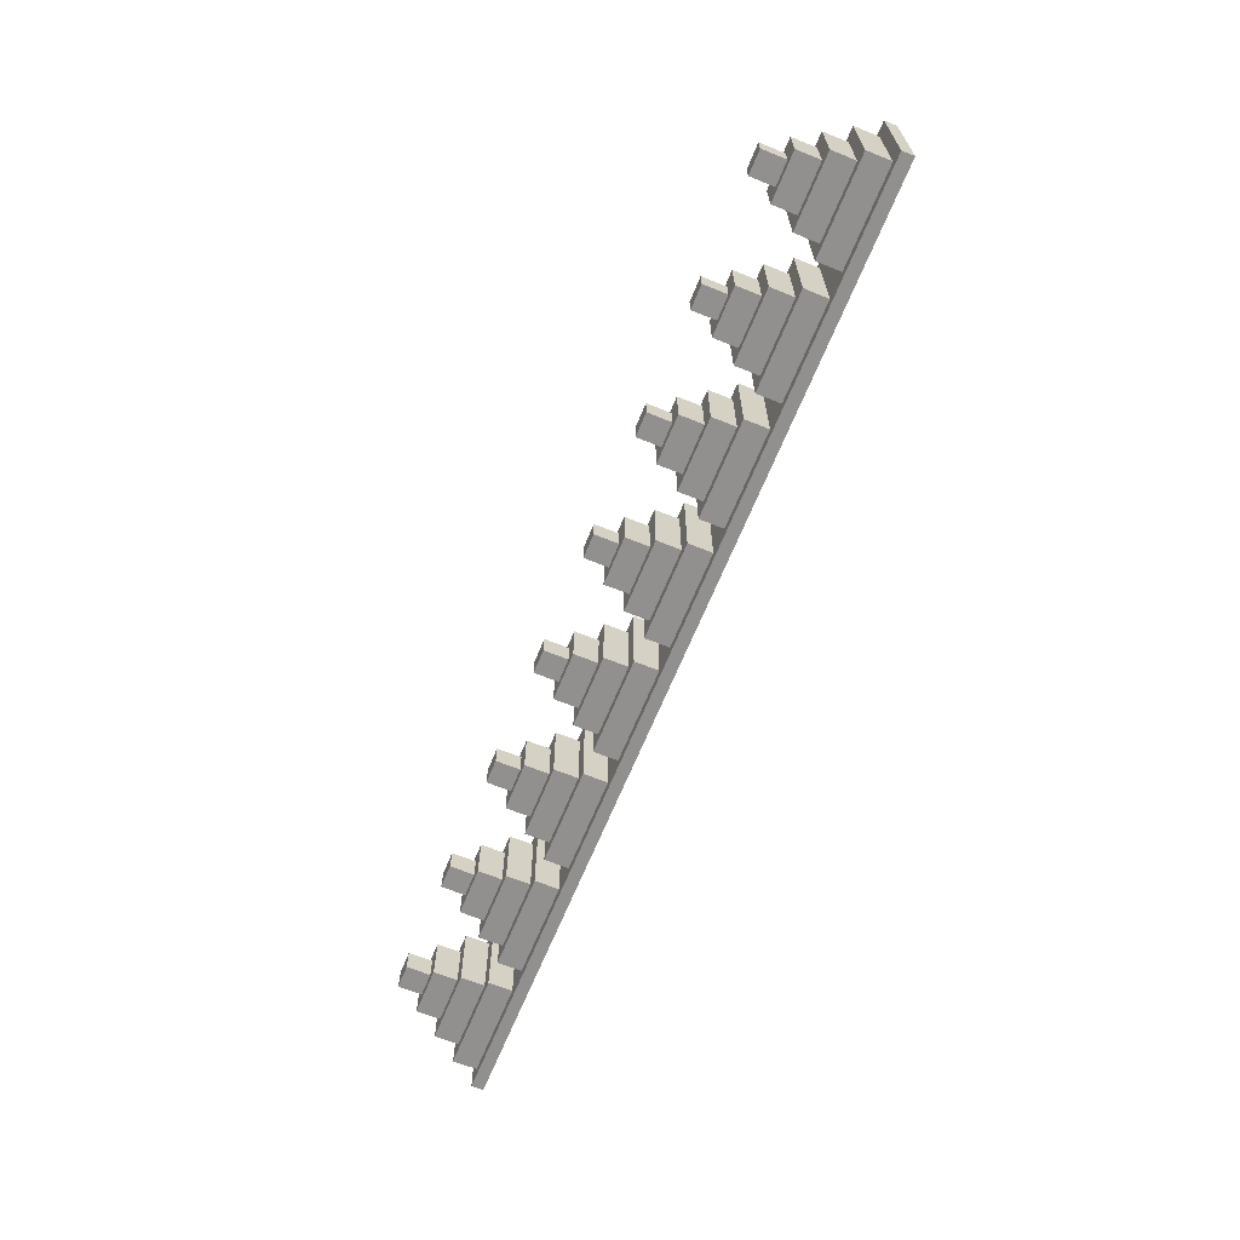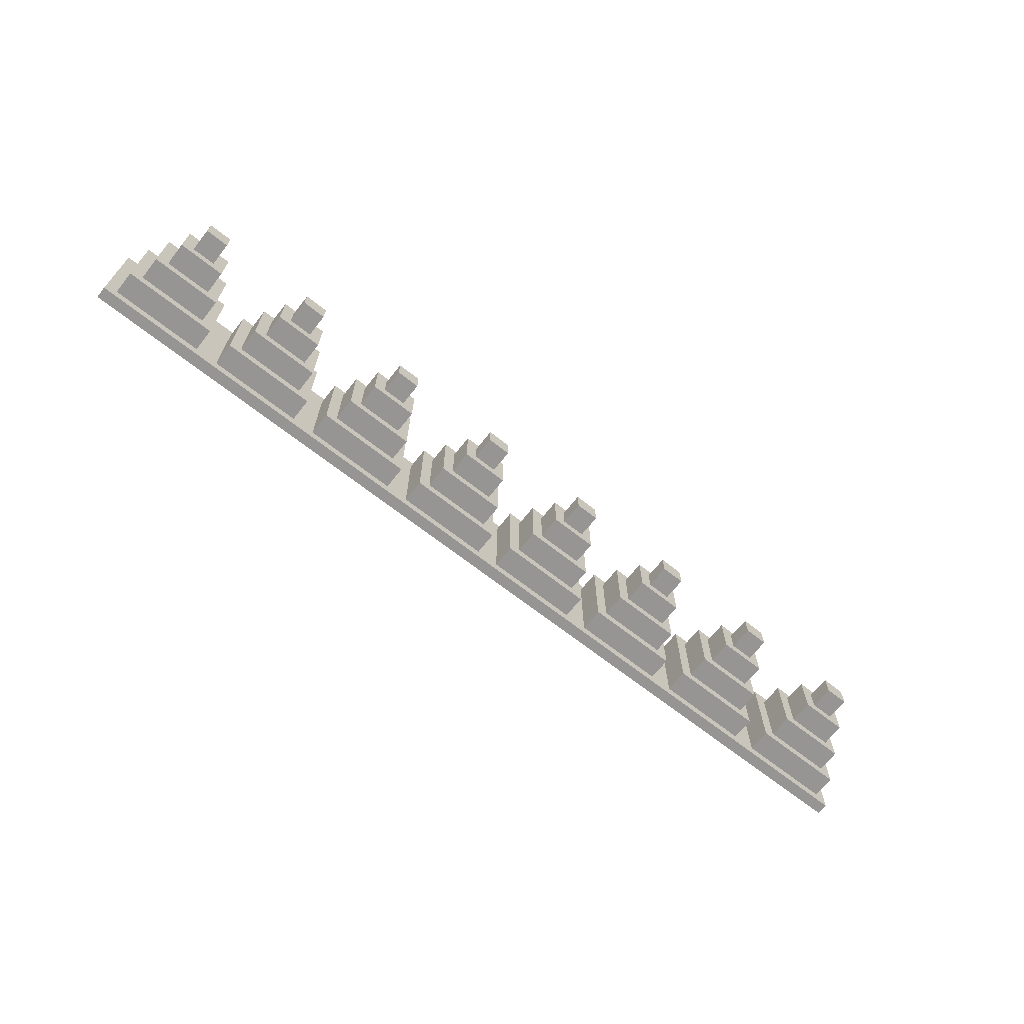
<metadata>
{"format":"obj","ext":"obj","renderer":"f3d","projection":"perspective","resolution":1024,"background":"white","views":[{"elev":-65.7,"azim":-112.1,"up":"+Z"},{"elev":-67.5,"azim":141.7,"up":"+Z"}]}
</metadata>
<code>
v -40 0 5
v -40 0 -5
v -40 1 5
v -40 1 -5
f -2 -3 -4
f -1 -3 -2
v -39 1 4
v -39 1 -4
v -39 3 4
v -39 3 -4
f -2 -3 -4
f -1 -3 -2
v -38 3 3
v -38 3 -3
v -38 5 3
v -38 5 -3
f -2 -3 -4
f -1 -3 -2
v -37 5 2
v -37 5 -2
v -37 7 2
v -37 7 -2
f -2 -3 -4
f -1 -3 -2
v -36 7 1
v -36 7 -1
v -36 9 1
v -36 9 -1
f -2 -3 -4
f -1 -3 -2
v -29 1 4
v -29 1 -4
v -29 3 4
v -29 3 -4
f -2 -3 -4
f -1 -3 -2
v -28 3 3
v -28 3 -3
v -28 5 3
v -28 5 -3
f -2 -3 -4
f -1 -3 -2
v -27 5 2
v -27 5 -2
v -27 7 2
v -27 7 -2
f -2 -3 -4
f -1 -3 -2
v -26 7 1
v -26 7 -1
v -26 9 1
v -26 9 -1
f -2 -3 -4
f -1 -3 -2
v -19 1 4
v -19 1 -4
v -19 3 4
v -19 3 -4
f -2 -3 -4
f -1 -3 -2
v -18 3 3
v -18 3 -3
v -18 5 3
v -18 5 -3
f -2 -3 -4
f -1 -3 -2
v -17 5 2
v -17 5 -2
v -17 7 2
v -17 7 -2
f -2 -3 -4
f -1 -3 -2
v -16 7 1
v -16 7 -1
v -16 9 1
v -16 9 -1
f -2 -3 -4
f -1 -3 -2
v -9 1 4
v -9 1 -4
v -9 3 4
v -9 3 -4
f -2 -3 -4
f -1 -3 -2
v -8 3 3
v -8 3 -3
v -8 5 3
v -8 5 -3
f -2 -3 -4
f -1 -3 -2
v -7 5 2
v -7 5 -2
v -7 7 2
v -7 7 -2
f -2 -3 -4
f -1 -3 -2
v -6 7 1
v -6 7 -1
v -6 9 1
v -6 9 -1
f -2 -3 -4
f -1 -3 -2
v 1 1 4
v 1 1 -4
v 1 3 4
v 1 3 -4
f -2 -3 -4
f -1 -3 -2
v 2 3 3
v 2 3 -3
v 2 5 3
v 2 5 -3
f -2 -3 -4
f -1 -3 -2
v 3 5 2
v 3 5 -2
v 3 7 2
v 3 7 -2
f -2 -3 -4
f -1 -3 -2
v 4 7 1
v 4 7 -1
v 4 9 1
v 4 9 -1
f -2 -3 -4
f -1 -3 -2
v 11 1 4
v 11 1 -4
v 11 3 4
v 11 3 -4
f -2 -3 -4
f -1 -3 -2
v 12 3 3
v 12 3 -3
v 12 5 3
v 12 5 -3
f -2 -3 -4
f -1 -3 -2
v 13 5 2
v 13 5 -2
v 13 7 2
v 13 7 -2
f -2 -3 -4
f -1 -3 -2
v 14 7 1
v 14 7 -1
v 14 9 1
v 14 9 -1
f -2 -3 -4
f -1 -3 -2
v 21 1 4
v 21 1 -4
v 21 3 4
v 21 3 -4
f -2 -3 -4
f -1 -3 -2
v 22 3 3
v 22 3 -3
v 22 5 3
v 22 5 -3
f -2 -3 -4
f -1 -3 -2
v 23 5 2
v 23 5 -2
v 23 7 2
v 23 7 -2
f -2 -3 -4
f -1 -3 -2
v 24 7 1
v 24 7 -1
v 24 9 1
v 24 9 -1
f -2 -3 -4
f -1 -3 -2
v 31 1 4
v 31 1 -4
v 31 3 4
v 31 3 -4
f -2 -3 -4
f -1 -3 -2
v 32 3 3
v 32 3 -3
v 32 5 3
v 32 5 -3
f -2 -3 -4
f -1 -3 -2
v 33 5 2
v 33 5 -2
v 33 7 2
v 33 7 -2
f -2 -3 -4
f -1 -3 -2
v 34 7 1
v 34 7 -1
v 34 9 1
v 34 9 -1
f -2 -3 -4
f -1 -3 -2
v -34 7 1
v -34 7 -1
v -34 9 1
v -34 9 -1
f -4 -3 -2
f -2 -3 -1
v -33 5 2
v -33 5 -2
v -33 7 2
v -33 7 -2
f -4 -3 -2
f -2 -3 -1
v -32 3 3
v -32 3 -3
v -32 5 3
v -32 5 -3
f -4 -3 -2
f -2 -3 -1
v -31 1 4
v -31 1 -4
v -31 3 4
v -31 3 -4
f -4 -3 -2
f -2 -3 -1
v -24 7 1
v -24 7 -1
v -24 9 1
v -24 9 -1
f -4 -3 -2
f -2 -3 -1
v -23 5 2
v -23 5 -2
v -23 7 2
v -23 7 -2
f -4 -3 -2
f -2 -3 -1
v -22 3 3
v -22 3 -3
v -22 5 3
v -22 5 -3
f -4 -3 -2
f -2 -3 -1
v -21 1 4
v -21 1 -4
v -21 3 4
v -21 3 -4
f -4 -3 -2
f -2 -3 -1
v -14 7 1
v -14 7 -1
v -14 9 1
v -14 9 -1
f -4 -3 -2
f -2 -3 -1
v -13 5 2
v -13 5 -2
v -13 7 2
v -13 7 -2
f -4 -3 -2
f -2 -3 -1
v -12 3 3
v -12 3 -3
v -12 5 3
v -12 5 -3
f -4 -3 -2
f -2 -3 -1
v -11 1 4
v -11 1 -4
v -11 3 4
v -11 3 -4
f -4 -3 -2
f -2 -3 -1
v -4 7 1
v -4 7 -1
v -4 9 1
v -4 9 -1
f -4 -3 -2
f -2 -3 -1
v -3 5 2
v -3 5 -2
v -3 7 2
v -3 7 -2
f -4 -3 -2
f -2 -3 -1
v -2 3 3
v -2 3 -3
v -2 5 3
v -2 5 -3
f -4 -3 -2
f -2 -3 -1
v -1 1 4
v -1 1 -4
v -1 3 4
v -1 3 -4
f -4 -3 -2
f -2 -3 -1
v 6 7 1
v 6 7 -1
v 6 9 1
v 6 9 -1
f -4 -3 -2
f -2 -3 -1
v 7 5 2
v 7 5 -2
v 7 7 2
v 7 7 -2
f -4 -3 -2
f -2 -3 -1
v 8 3 3
v 8 3 -3
v 8 5 3
v 8 5 -3
f -4 -3 -2
f -2 -3 -1
v 9 1 4
v 9 1 -4
v 9 3 4
v 9 3 -4
f -4 -3 -2
f -2 -3 -1
v 16 7 1
v 16 7 -1
v 16 9 1
v 16 9 -1
f -4 -3 -2
f -2 -3 -1
v 17 5 2
v 17 5 -2
v 17 7 2
v 17 7 -2
f -4 -3 -2
f -2 -3 -1
v 18 3 3
v 18 3 -3
v 18 5 3
v 18 5 -3
f -4 -3 -2
f -2 -3 -1
v 19 1 4
v 19 1 -4
v 19 3 4
v 19 3 -4
f -4 -3 -2
f -2 -3 -1
v 26 7 1
v 26 7 -1
v 26 9 1
v 26 9 -1
f -4 -3 -2
f -2 -3 -1
v 27 5 2
v 27 5 -2
v 27 7 2
v 27 7 -2
f -4 -3 -2
f -2 -3 -1
v 28 3 3
v 28 3 -3
v 28 5 3
v 28 5 -3
f -4 -3 -2
f -2 -3 -1
v 29 1 4
v 29 1 -4
v 29 3 4
v 29 3 -4
f -4 -3 -2
f -2 -3 -1
v 36 7 1
v 36 7 -1
v 36 9 1
v 36 9 -1
f -4 -3 -2
f -2 -3 -1
v 37 5 2
v 37 5 -2
v 37 7 2
v 37 7 -2
f -4 -3 -2
f -2 -3 -1
v 38 3 3
v 38 3 -3
v 38 5 3
v 38 5 -3
f -4 -3 -2
f -2 -3 -1
v 39 1 4
v 39 1 -4
v 39 3 4
v 39 3 -4
f -4 -3 -2
f -2 -3 -1
v 40 0 5
v 40 0 -5
v 40 1 5
v 40 1 -5
f -4 -3 -2
f -2 -3 -1
v -40 0 5
v -40 1 5
v 40 0 5
v 40 1 5
f -2 -3 -4
f -1 -3 -2
v -39 1 4
v -39 3 4
v -31 1 4
v -31 3 4
v -29 1 4
v -29 3 4
v -21 1 4
v -21 3 4
v -19 1 4
v -19 3 4
v -11 1 4
v -11 3 4
v -9 1 4
v -9 3 4
v -1 1 4
v -1 3 4
v 1 1 4
v 1 3 4
v 9 1 4
v 9 3 4
v 11 1 4
v 11 3 4
v 19 1 4
v 19 3 4
v 21 1 4
v 21 3 4
v 29 1 4
v 29 3 4
v 31 1 4
v 31 3 4
v 39 1 4
v 39 3 4
f -30 -31 -32
f -29 -31 -30
f -26 -27 -28
f -25 -27 -26
f -22 -23 -24
f -21 -23 -22
f -18 -19 -20
f -17 -19 -18
f -14 -15 -16
f -13 -15 -14
f -10 -11 -12
f -9 -11 -10
f -6 -7 -8
f -5 -7 -6
f -2 -3 -4
f -1 -3 -2
v -38 3 3
v -38 5 3
v -32 3 3
v -32 5 3
v -28 3 3
v -28 5 3
v -22 3 3
v -22 5 3
v -18 3 3
v -18 5 3
v -12 3 3
v -12 5 3
v -8 3 3
v -8 5 3
v -2 3 3
v -2 5 3
v 2 3 3
v 2 5 3
v 8 3 3
v 8 5 3
v 12 3 3
v 12 5 3
v 18 3 3
v 18 5 3
v 22 3 3
v 22 5 3
v 28 3 3
v 28 5 3
v 32 3 3
v 32 5 3
v 38 3 3
v 38 5 3
f -30 -31 -32
f -29 -31 -30
f -26 -27 -28
f -25 -27 -26
f -22 -23 -24
f -21 -23 -22
f -18 -19 -20
f -17 -19 -18
f -14 -15 -16
f -13 -15 -14
f -10 -11 -12
f -9 -11 -10
f -6 -7 -8
f -5 -7 -6
f -2 -3 -4
f -1 -3 -2
v -37 5 2
v -37 7 2
v -33 5 2
v -33 7 2
v -27 5 2
v -27 7 2
v -23 5 2
v -23 7 2
v -17 5 2
v -17 7 2
v -13 5 2
v -13 7 2
v -7 5 2
v -7 7 2
v -3 5 2
v -3 7 2
v 3 5 2
v 3 7 2
v 7 5 2
v 7 7 2
v 13 5 2
v 13 7 2
v 17 5 2
v 17 7 2
v 23 5 2
v 23 7 2
v 27 5 2
v 27 7 2
v 33 5 2
v 33 7 2
v 37 5 2
v 37 7 2
f -30 -31 -32
f -29 -31 -30
f -26 -27 -28
f -25 -27 -26
f -22 -23 -24
f -21 -23 -22
f -18 -19 -20
f -17 -19 -18
f -14 -15 -16
f -13 -15 -14
f -10 -11 -12
f -9 -11 -10
f -6 -7 -8
f -5 -7 -6
f -2 -3 -4
f -1 -3 -2
v -36 7 1
v -36 9 1
v -34 7 1
v -34 9 1
v -26 7 1
v -26 9 1
v -24 7 1
v -24 9 1
v -16 7 1
v -16 9 1
v -14 7 1
v -14 9 1
v -6 7 1
v -6 9 1
v -4 7 1
v -4 9 1
v 4 7 1
v 4 9 1
v 6 7 1
v 6 9 1
v 14 7 1
v 14 9 1
v 16 7 1
v 16 9 1
v 24 7 1
v 24 9 1
v 26 7 1
v 26 9 1
v 34 7 1
v 34 9 1
v 36 7 1
v 36 9 1
f -30 -31 -32
f -29 -31 -30
f -26 -27 -28
f -25 -27 -26
f -22 -23 -24
f -21 -23 -22
f -18 -19 -20
f -17 -19 -18
f -14 -15 -16
f -13 -15 -14
f -10 -11 -12
f -9 -11 -10
f -6 -7 -8
f -5 -7 -6
f -2 -3 -4
f -1 -3 -2
v -36 7 -1
v -36 9 -1
v -34 7 -1
v -34 9 -1
v -26 7 -1
v -26 9 -1
v -24 7 -1
v -24 9 -1
v -16 7 -1
v -16 9 -1
v -14 7 -1
v -14 9 -1
v -6 7 -1
v -6 9 -1
v -4 7 -1
v -4 9 -1
v 4 7 -1
v 4 9 -1
v 6 7 -1
v 6 9 -1
v 14 7 -1
v 14 9 -1
v 16 7 -1
v 16 9 -1
v 24 7 -1
v 24 9 -1
v 26 7 -1
v 26 9 -1
v 34 7 -1
v 34 9 -1
v 36 7 -1
v 36 9 -1
f -32 -31 -30
f -30 -31 -29
f -28 -27 -26
f -26 -27 -25
f -24 -23 -22
f -22 -23 -21
f -20 -19 -18
f -18 -19 -17
f -16 -15 -14
f -14 -15 -13
f -12 -11 -10
f -10 -11 -9
f -8 -7 -6
f -6 -7 -5
f -4 -3 -2
f -2 -3 -1
v -37 5 -2
v -37 7 -2
v -33 5 -2
v -33 7 -2
v -27 5 -2
v -27 7 -2
v -23 5 -2
v -23 7 -2
v -17 5 -2
v -17 7 -2
v -13 5 -2
v -13 7 -2
v -7 5 -2
v -7 7 -2
v -3 5 -2
v -3 7 -2
v 3 5 -2
v 3 7 -2
v 7 5 -2
v 7 7 -2
v 13 5 -2
v 13 7 -2
v 17 5 -2
v 17 7 -2
v 23 5 -2
v 23 7 -2
v 27 5 -2
v 27 7 -2
v 33 5 -2
v 33 7 -2
v 37 5 -2
v 37 7 -2
f -32 -31 -30
f -30 -31 -29
f -28 -27 -26
f -26 -27 -25
f -24 -23 -22
f -22 -23 -21
f -20 -19 -18
f -18 -19 -17
f -16 -15 -14
f -14 -15 -13
f -12 -11 -10
f -10 -11 -9
f -8 -7 -6
f -6 -7 -5
f -4 -3 -2
f -2 -3 -1
v -38 3 -3
v -38 5 -3
v -32 3 -3
v -32 5 -3
v -28 3 -3
v -28 5 -3
v -22 3 -3
v -22 5 -3
v -18 3 -3
v -18 5 -3
v -12 3 -3
v -12 5 -3
v -8 3 -3
v -8 5 -3
v -2 3 -3
v -2 5 -3
v 2 3 -3
v 2 5 -3
v 8 3 -3
v 8 5 -3
v 12 3 -3
v 12 5 -3
v 18 3 -3
v 18 5 -3
v 22 3 -3
v 22 5 -3
v 28 3 -3
v 28 5 -3
v 32 3 -3
v 32 5 -3
v 38 3 -3
v 38 5 -3
f -32 -31 -30
f -30 -31 -29
f -28 -27 -26
f -26 -27 -25
f -24 -23 -22
f -22 -23 -21
f -20 -19 -18
f -18 -19 -17
f -16 -15 -14
f -14 -15 -13
f -12 -11 -10
f -10 -11 -9
f -8 -7 -6
f -6 -7 -5
f -4 -3 -2
f -2 -3 -1
v -39 1 -4
v -39 3 -4
v -31 1 -4
v -31 3 -4
v -29 1 -4
v -29 3 -4
v -21 1 -4
v -21 3 -4
v -19 1 -4
v -19 3 -4
v -11 1 -4
v -11 3 -4
v -9 1 -4
v -9 3 -4
v -1 1 -4
v -1 3 -4
v 1 1 -4
v 1 3 -4
v 9 1 -4
v 9 3 -4
v 11 1 -4
v 11 3 -4
v 19 1 -4
v 19 3 -4
v 21 1 -4
v 21 3 -4
v 29 1 -4
v 29 3 -4
v 31 1 -4
v 31 3 -4
v 39 1 -4
v 39 3 -4
f -32 -31 -30
f -30 -31 -29
f -28 -27 -26
f -26 -27 -25
f -24 -23 -22
f -22 -23 -21
f -20 -19 -18
f -18 -19 -17
f -16 -15 -14
f -14 -15 -13
f -12 -11 -10
f -10 -11 -9
f -8 -7 -6
f -6 -7 -5
f -4 -3 -2
f -2 -3 -1
v -40 0 -5
v -40 1 -5
v 40 0 -5
v 40 1 -5
f -4 -3 -2
f -2 -3 -1
v -40 0 5
v 40 0 5
v -40 0 -5
v 40 0 -5
f -2 -3 -4
f -1 -3 -2
v -40 1 5
v 40 1 5
v -39 1 4
v -31 1 4
v -29 1 4
v -21 1 4
v -19 1 4
v -11 1 4
v -9 1 4
v -1 1 4
v 1 1 4
v 9 1 4
v 11 1 4
v 19 1 4
v 21 1 4
v 29 1 4
v 31 1 4
v 39 1 4
v -39 1 -4
v -31 1 -4
v -29 1 -4
v -21 1 -4
v -19 1 -4
v -11 1 -4
v -9 1 -4
v -1 1 -4
v 1 1 -4
v 9 1 -4
v 11 1 -4
v 19 1 -4
v 21 1 -4
v 29 1 -4
v 31 1 -4
v 39 1 -4
v -40 1 -5
v 40 1 -5
f -36 -35 -34
f -34 -35 -33
f -33 -35 -32
f -32 -35 -31
f -31 -35 -30
f -30 -35 -29
f -29 -35 -28
f -28 -35 -27
f -27 -35 -26
f -26 -35 -25
f -25 -35 -24
f -24 -35 -23
f -23 -35 -22
f -22 -35 -21
f -21 -35 -20
f -20 -35 -19
f -36 -34 -18
f -33 -32 -17
f -17 -32 -16
f -31 -30 -15
f -15 -30 -14
f -29 -28 -13
f -13 -28 -12
f -27 -26 -11
f -11 -26 -10
f -25 -24 -9
f -9 -24 -8
f -23 -22 -7
f -7 -22 -6
f -21 -20 -5
f -5 -20 -4
f -19 -35 -3
f -5 -4 -2
f -4 -3 -2
f -7 -6 -2
f -36 -18 -2
f -6 -5 -2
f -9 -8 -2
f -8 -7 -2
f -17 -16 -2
f -10 -9 -2
f -11 -10 -2
f -12 -11 -2
f -15 -14 -2
f -14 -13 -2
f -13 -12 -2
f -16 -15 -2
f -18 -17 -2
f -3 -35 -1
f -2 -3 -1
v -39 3 4
v -31 3 4
v -29 3 4
v -21 3 4
v -19 3 4
v -11 3 4
v -9 3 4
v -1 3 4
v 1 3 4
v 9 3 4
v 11 3 4
v 19 3 4
v 21 3 4
v 29 3 4
v 31 3 4
v 39 3 4
v -38 3 3
v -32 3 3
v -28 3 3
v -22 3 3
v -18 3 3
v -12 3 3
v -8 3 3
v -2 3 3
v 2 3 3
v 8 3 3
v 12 3 3
v 18 3 3
v 22 3 3
v 28 3 3
v 32 3 3
v 38 3 3
v -38 3 -3
v -32 3 -3
v -28 3 -3
v -22 3 -3
v -18 3 -3
v -12 3 -3
v -8 3 -3
v -2 3 -3
v 2 3 -3
v 8 3 -3
v 12 3 -3
v 18 3 -3
v 22 3 -3
v 28 3 -3
v 32 3 -3
v 38 3 -3
v -39 3 -4
v -31 3 -4
v -29 3 -4
v -21 3 -4
v -19 3 -4
v -11 3 -4
v -9 3 -4
v -1 3 -4
v 1 3 -4
v 9 3 -4
v 11 3 -4
v 19 3 -4
v 21 3 -4
v 29 3 -4
v 31 3 -4
v 39 3 -4
f -64 -63 -48
f -48 -63 -47
f -62 -61 -46
f -46 -61 -45
f -60 -59 -44
f -44 -59 -43
f -58 -57 -42
f -42 -57 -41
f -56 -55 -40
f -40 -55 -39
f -54 -53 -38
f -38 -53 -37
f -52 -51 -36
f -36 -51 -35
f -50 -49 -34
f -34 -49 -33
f -64 -48 -32
f -47 -63 -31
f -62 -46 -30
f -45 -61 -29
f -60 -44 -28
f -43 -59 -27
f -58 -42 -26
f -41 -57 -25
f -56 -40 -24
f -39 -55 -23
f -54 -38 -22
f -37 -53 -21
f -52 -36 -20
f -35 -51 -19
f -50 -34 -18
f -33 -49 -17
f -64 -32 -16
f -32 -31 -16
f -31 -63 -15
f -16 -31 -15
f -62 -30 -14
f -30 -29 -14
f -29 -61 -13
f -14 -29 -13
f -60 -28 -12
f -28 -27 -12
f -27 -59 -11
f -12 -27 -11
f -58 -26 -10
f -26 -25 -10
f -25 -57 -9
f -10 -25 -9
f -56 -24 -8
f -24 -23 -8
f -23 -55 -7
f -8 -23 -7
f -54 -22 -6
f -22 -21 -6
f -21 -53 -5
f -6 -21 -5
f -52 -20 -4
f -20 -19 -4
f -19 -51 -3
f -4 -19 -3
f -18 -17 -2
f -50 -18 -2
f -17 -49 -1
f -2 -17 -1
v -38 5 3
v -32 5 3
v -28 5 3
v -22 5 3
v -18 5 3
v -12 5 3
v -8 5 3
v -2 5 3
v 2 5 3
v 8 5 3
v 12 5 3
v 18 5 3
v 22 5 3
v 28 5 3
v 32 5 3
v 38 5 3
v -37 5 2
v -33 5 2
v -27 5 2
v -23 5 2
v -17 5 2
v -13 5 2
v -7 5 2
v -3 5 2
v 3 5 2
v 7 5 2
v 13 5 2
v 17 5 2
v 23 5 2
v 27 5 2
v 33 5 2
v 37 5 2
v -37 5 -2
v -33 5 -2
v -27 5 -2
v -23 5 -2
v -17 5 -2
v -13 5 -2
v -7 5 -2
v -3 5 -2
v 3 5 -2
v 7 5 -2
v 13 5 -2
v 17 5 -2
v 23 5 -2
v 27 5 -2
v 33 5 -2
v 37 5 -2
v -38 5 -3
v -32 5 -3
v -28 5 -3
v -22 5 -3
v -18 5 -3
v -12 5 -3
v -8 5 -3
v -2 5 -3
v 2 5 -3
v 8 5 -3
v 12 5 -3
v 18 5 -3
v 22 5 -3
v 28 5 -3
v 32 5 -3
v 38 5 -3
f -64 -63 -48
f -48 -63 -47
f -62 -61 -46
f -46 -61 -45
f -60 -59 -44
f -44 -59 -43
f -58 -57 -42
f -42 -57 -41
f -56 -55 -40
f -40 -55 -39
f -54 -53 -38
f -38 -53 -37
f -52 -51 -36
f -36 -51 -35
f -50 -49 -34
f -34 -49 -33
f -64 -48 -32
f -47 -63 -31
f -62 -46 -30
f -45 -61 -29
f -60 -44 -28
f -43 -59 -27
f -58 -42 -26
f -41 -57 -25
f -56 -40 -24
f -39 -55 -23
f -54 -38 -22
f -37 -53 -21
f -52 -36 -20
f -35 -51 -19
f -50 -34 -18
f -33 -49 -17
f -64 -32 -16
f -32 -31 -16
f -31 -63 -15
f -16 -31 -15
f -62 -30 -14
f -30 -29 -14
f -29 -61 -13
f -14 -29 -13
f -60 -28 -12
f -28 -27 -12
f -27 -59 -11
f -12 -27 -11
f -58 -26 -10
f -26 -25 -10
f -25 -57 -9
f -10 -25 -9
f -56 -24 -8
f -24 -23 -8
f -23 -55 -7
f -8 -23 -7
f -54 -22 -6
f -22 -21 -6
f -21 -53 -5
f -6 -21 -5
f -52 -20 -4
f -20 -19 -4
f -19 -51 -3
f -4 -19 -3
f -18 -17 -2
f -50 -18 -2
f -17 -49 -1
f -2 -17 -1
v -37 7 2
v -33 7 2
v -27 7 2
v -23 7 2
v -17 7 2
v -13 7 2
v -7 7 2
v -3 7 2
v 3 7 2
v 7 7 2
v 13 7 2
v 17 7 2
v 23 7 2
v 27 7 2
v 33 7 2
v 37 7 2
v -36 7 1
v -34 7 1
v -26 7 1
v -24 7 1
v -16 7 1
v -14 7 1
v -6 7 1
v -4 7 1
v 4 7 1
v 6 7 1
v 14 7 1
v 16 7 1
v 24 7 1
v 26 7 1
v 34 7 1
v 36 7 1
v -36 7 -1
v -34 7 -1
v -26 7 -1
v -24 7 -1
v -16 7 -1
v -14 7 -1
v -6 7 -1
v -4 7 -1
v 4 7 -1
v 6 7 -1
v 14 7 -1
v 16 7 -1
v 24 7 -1
v 26 7 -1
v 34 7 -1
v 36 7 -1
v -37 7 -2
v -33 7 -2
v -27 7 -2
v -23 7 -2
v -17 7 -2
v -13 7 -2
v -7 7 -2
v -3 7 -2
v 3 7 -2
v 7 7 -2
v 13 7 -2
v 17 7 -2
v 23 7 -2
v 27 7 -2
v 33 7 -2
v 37 7 -2
f -64 -63 -48
f -48 -63 -47
f -62 -61 -46
f -46 -61 -45
f -60 -59 -44
f -44 -59 -43
f -58 -57 -42
f -42 -57 -41
f -56 -55 -40
f -40 -55 -39
f -54 -53 -38
f -38 -53 -37
f -52 -51 -36
f -36 -51 -35
f -50 -49 -34
f -34 -49 -33
f -64 -48 -32
f -47 -63 -31
f -62 -46 -30
f -45 -61 -29
f -60 -44 -28
f -43 -59 -27
f -58 -42 -26
f -41 -57 -25
f -56 -40 -24
f -39 -55 -23
f -54 -38 -22
f -37 -53 -21
f -52 -36 -20
f -35 -51 -19
f -50 -34 -18
f -33 -49 -17
f -64 -32 -16
f -32 -31 -16
f -31 -63 -15
f -16 -31 -15
f -62 -30 -14
f -30 -29 -14
f -29 -61 -13
f -14 -29 -13
f -60 -28 -12
f -28 -27 -12
f -27 -59 -11
f -12 -27 -11
f -58 -26 -10
f -26 -25 -10
f -25 -57 -9
f -10 -25 -9
f -56 -24 -8
f -24 -23 -8
f -23 -55 -7
f -8 -23 -7
f -54 -22 -6
f -22 -21 -6
f -21 -53 -5
f -6 -21 -5
f -52 -20 -4
f -20 -19 -4
f -19 -51 -3
f -4 -19 -3
f -18 -17 -2
f -50 -18 -2
f -17 -49 -1
f -2 -17 -1
v -36 9 1
v -34 9 1
v -26 9 1
v -24 9 1
v -16 9 1
v -14 9 1
v -6 9 1
v -4 9 1
v 4 9 1
v 6 9 1
v 14 9 1
v 16 9 1
v 24 9 1
v 26 9 1
v 34 9 1
v 36 9 1
v -36 9 -1
v -34 9 -1
v -26 9 -1
v -24 9 -1
v -16 9 -1
v -14 9 -1
v -6 9 -1
v -4 9 -1
v 4 9 -1
v 6 9 -1
v 14 9 -1
v 16 9 -1
v 24 9 -1
v 26 9 -1
v 34 9 -1
v 36 9 -1
f -32 -31 -16
f -16 -31 -15
f -30 -29 -14
f -14 -29 -13
f -28 -27 -12
f -12 -27 -11
f -26 -25 -10
f -10 -25 -9
f -24 -23 -8
f -8 -23 -7
f -22 -21 -6
f -6 -21 -5
f -20 -19 -4
f -4 -19 -3
f -18 -17 -2
f -2 -17 -1

</code>
